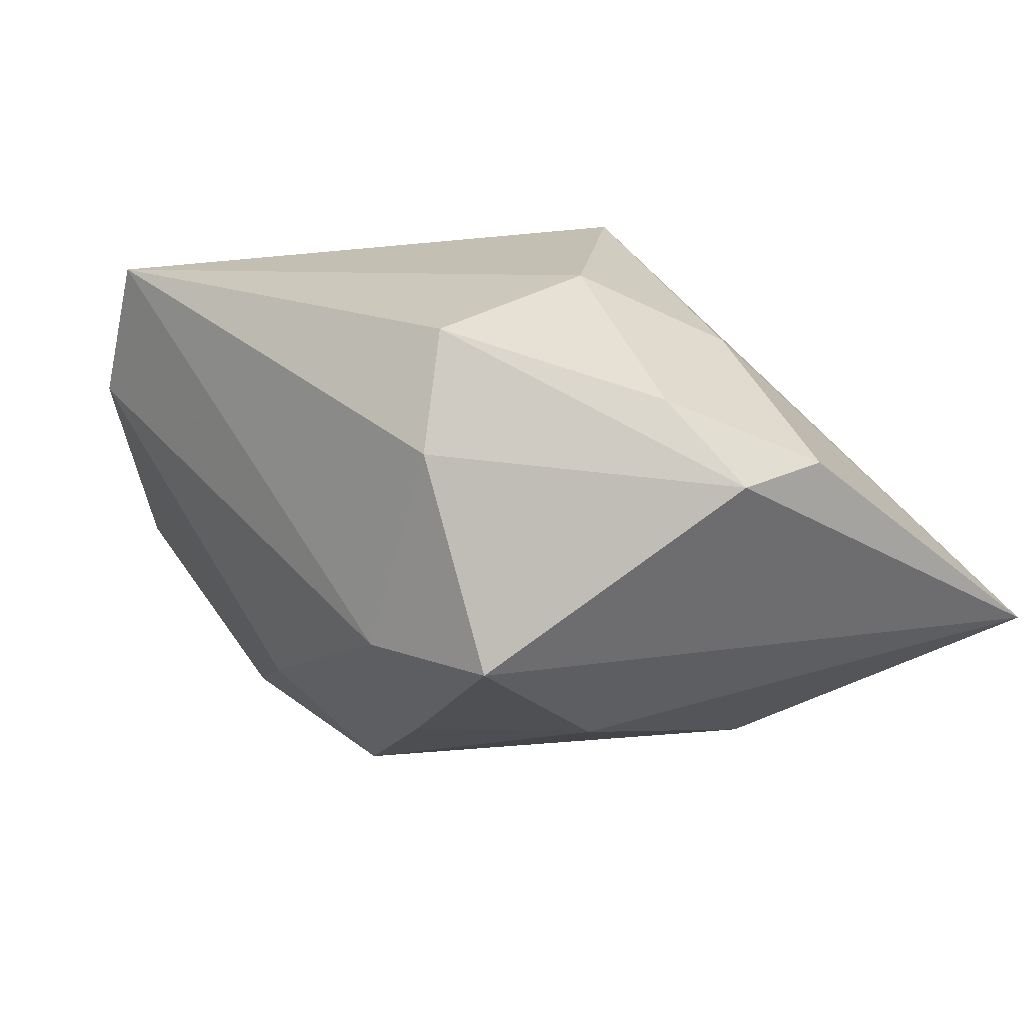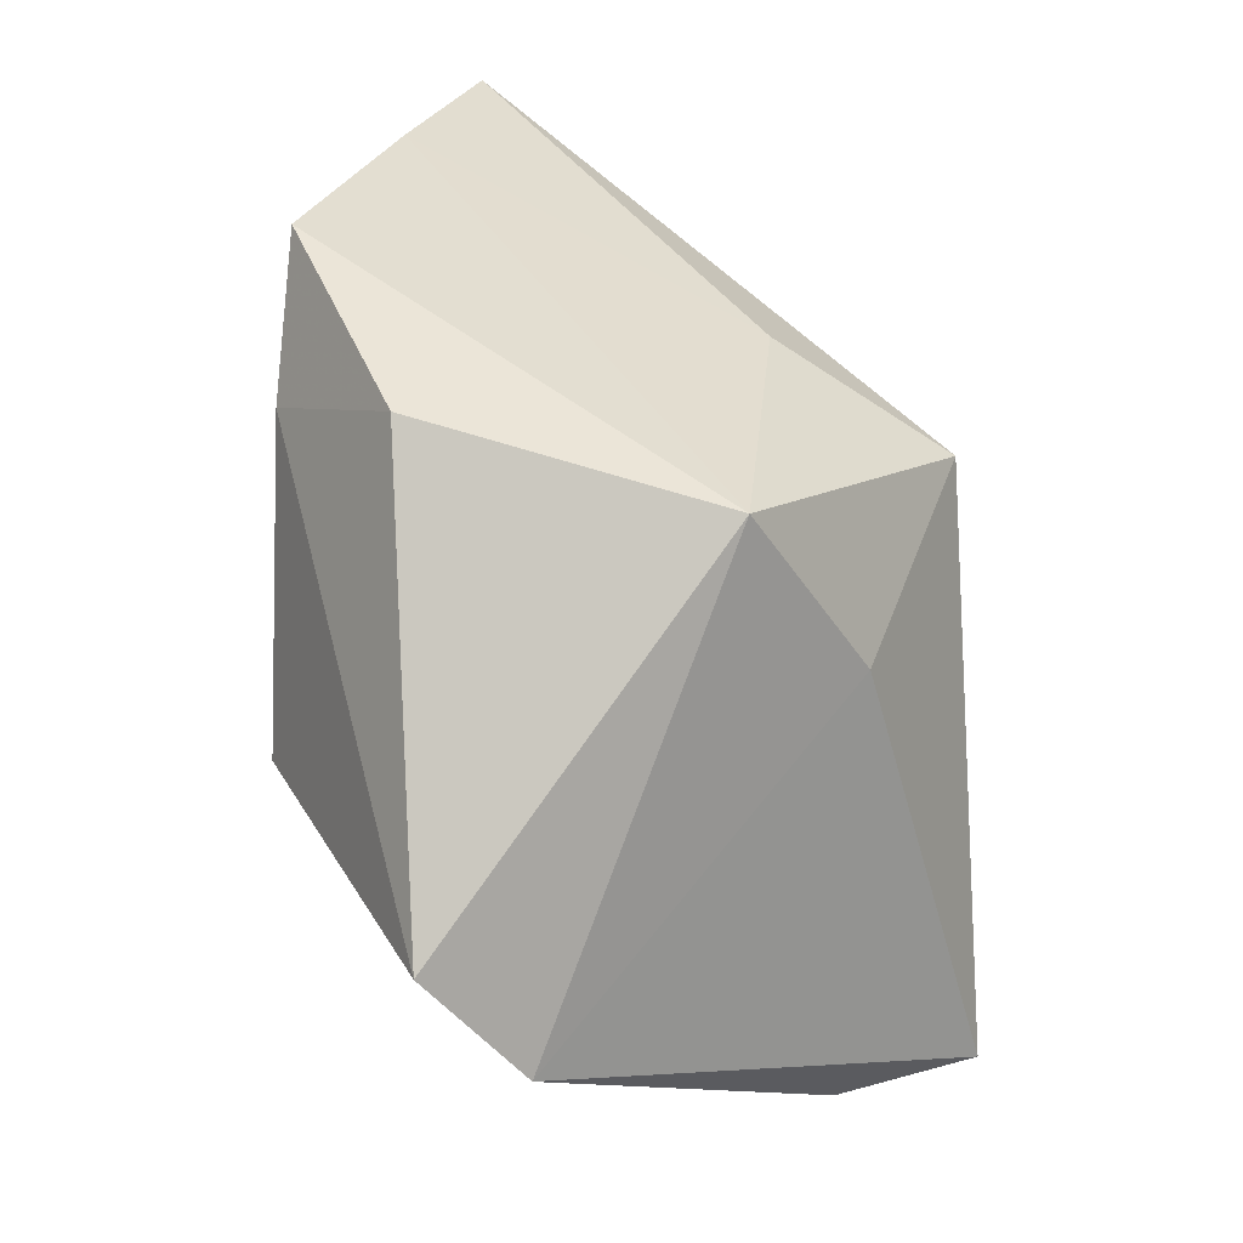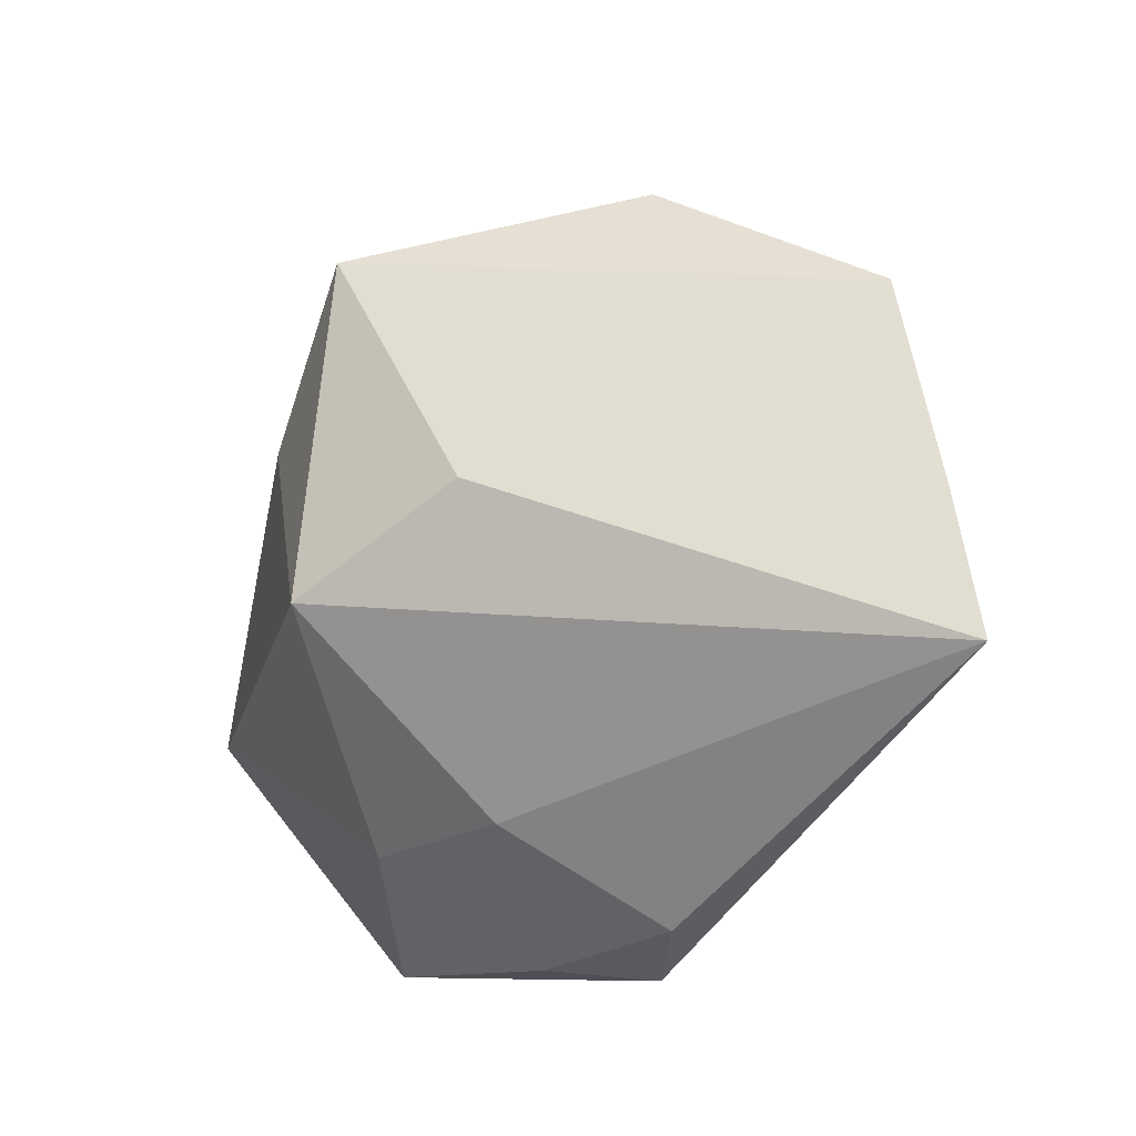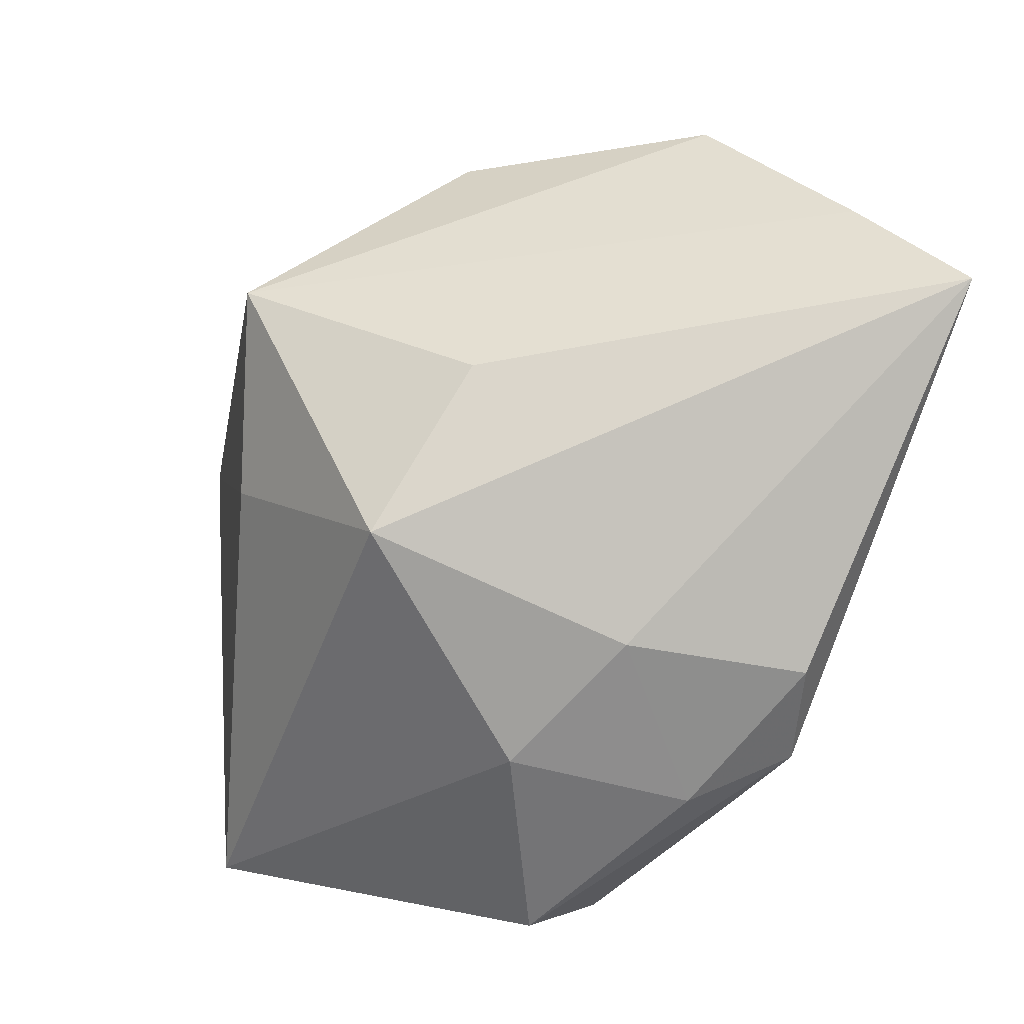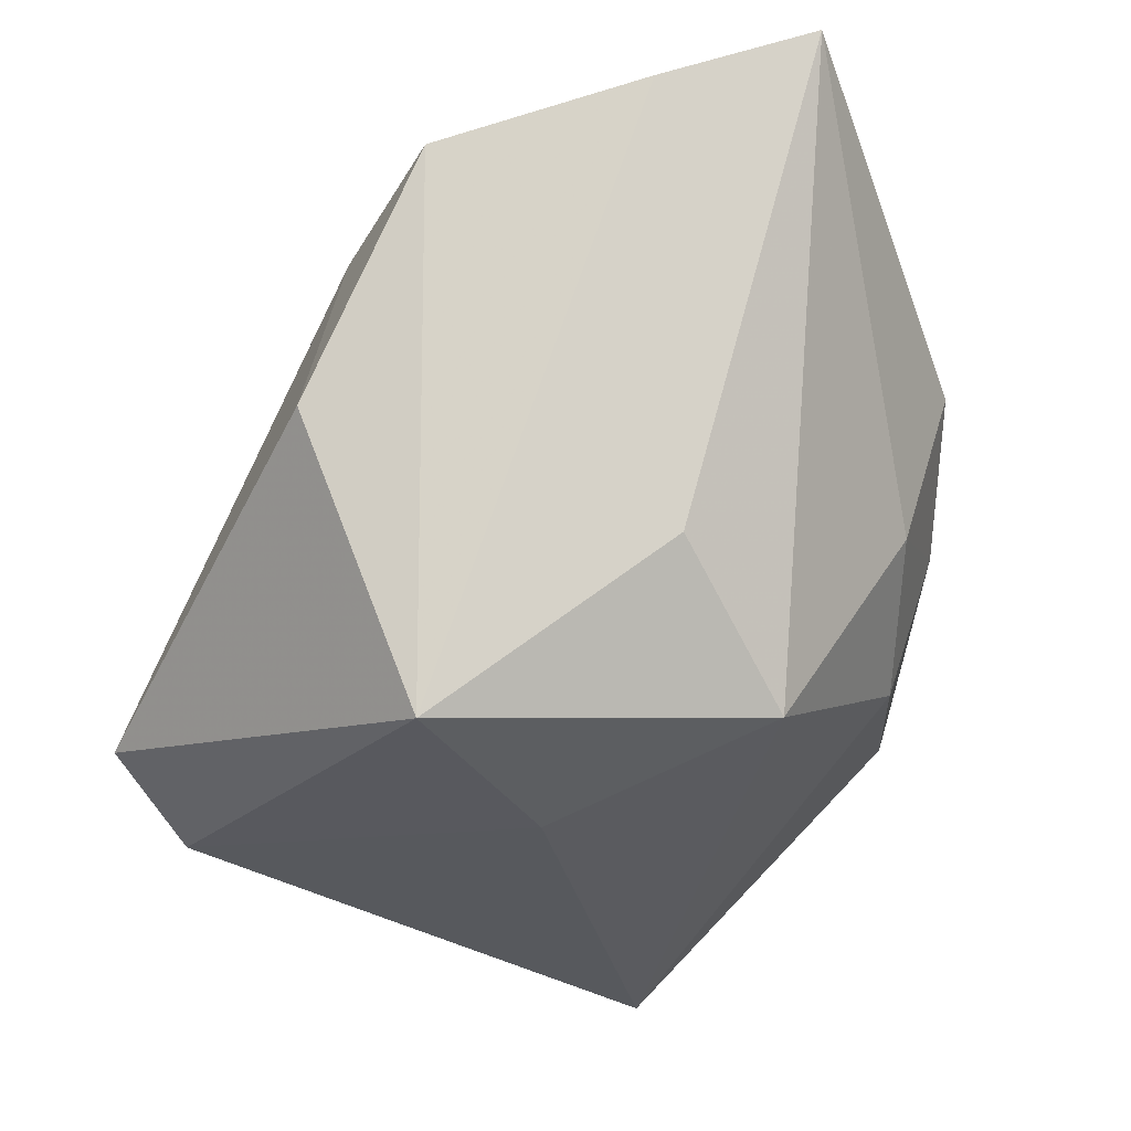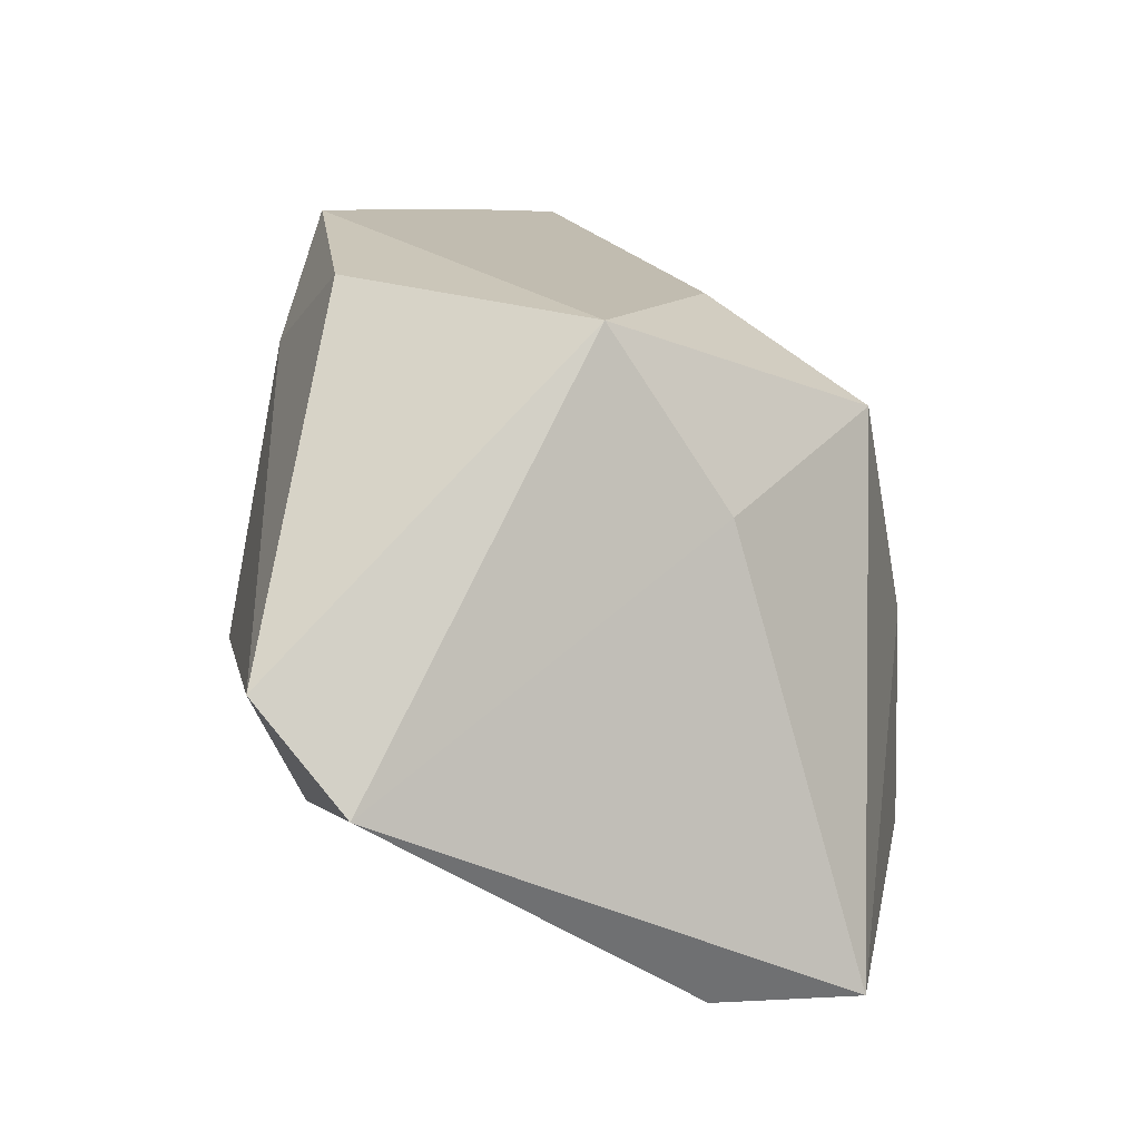
<metadata>
{"format":"obj","ext":"obj","renderer":"f3d","projection":"perspective","resolution":1024,"background":"white","views":[{"elev":22.1,"azim":43.0,"up":"+Z"},{"elev":31.4,"azim":-93.6,"up":"+Y"},{"elev":55.9,"azim":55.9,"up":"+Y"},{"elev":36.5,"azim":25.0,"up":"+Y"},{"elev":67.8,"azim":-45.2,"up":"+Y"},{"elev":8.0,"azim":-78.9,"up":"+Y"}]}
</metadata>
<code>
v 0.02758 -0.005241 0.01077
v 0.006728 0.02673 -0.02122
v 0.01926 -0.02331 -0.0002179
v -0.03304 -0.002768 -0.0146
v -0.01127 0.02238 -0.01499
v -0.009402 -0.00338 -0.02369
v 0.03201 0.02664 -0.008631
v 0.00976 -0.02505 -0.0003072
v 0.0006179 0.02087 0.008796
v -0.0001192 0.01721 -0.02253
v 0.01637 0.006015 0.01656
v -0.01594 -0.02487 0.02227
v -0.01715 0.006965 0.01335
v 0.01506 0.01143 -0.01916
v 0.0115 -0.01942 0.02227
v -0.01903 -0.02505 0.01218
v -0.006509 -0.01991 -0.009557
v 0.02167 -0.007213 0.01643
v 0.01782 -0.01053 -0.00999
v -0.03338 -0.01038 -0.007986
v 0.02802 0.002928 0.01053
v 0.009866 -0.002983 0.02227
v -0.003096 -0.01301 -0.01875
v 0.02131 0.02684 -0.0141
v -0.001749 0.01318 0.02073
v -0.01632 -0.01327 -0.01604
v 0.01368 -0.02333 0.0147
v -0.02023 0.01977 0.005378
v 0.006651 -0.01753 -0.011
f 11 7 25
f 7 11 21
f 15 12 27
f 16 12 20
f 20 28 4
f 2 28 24
f 25 7 9
f 9 28 25
f 7 24 9
f 9 24 28
f 13 12 25
f 25 28 13
f 20 12 13
f 13 28 20
f 22 11 25
f 22 12 15
f 25 12 22
f 1 27 3
f 3 7 1
f 7 21 1
f 15 27 1
f 5 28 2
f 5 4 28
f 6 4 10
f 10 5 2
f 4 5 10
f 20 4 26
f 26 4 6
f 26 16 20
f 26 17 16
f 23 26 6
f 17 26 23
f 16 17 8
f 12 16 8
f 17 23 8
f 3 27 8
f 8 27 12
f 19 7 3
f 14 24 7
f 7 19 14
f 2 24 14
f 14 23 6
f 14 19 23
f 14 10 2
f 6 10 14
f 15 1 18
f 18 1 21
f 18 22 15
f 18 21 11
f 11 22 18
f 3 8 29
f 29 8 23
f 29 19 3
f 23 19 29

</code>
